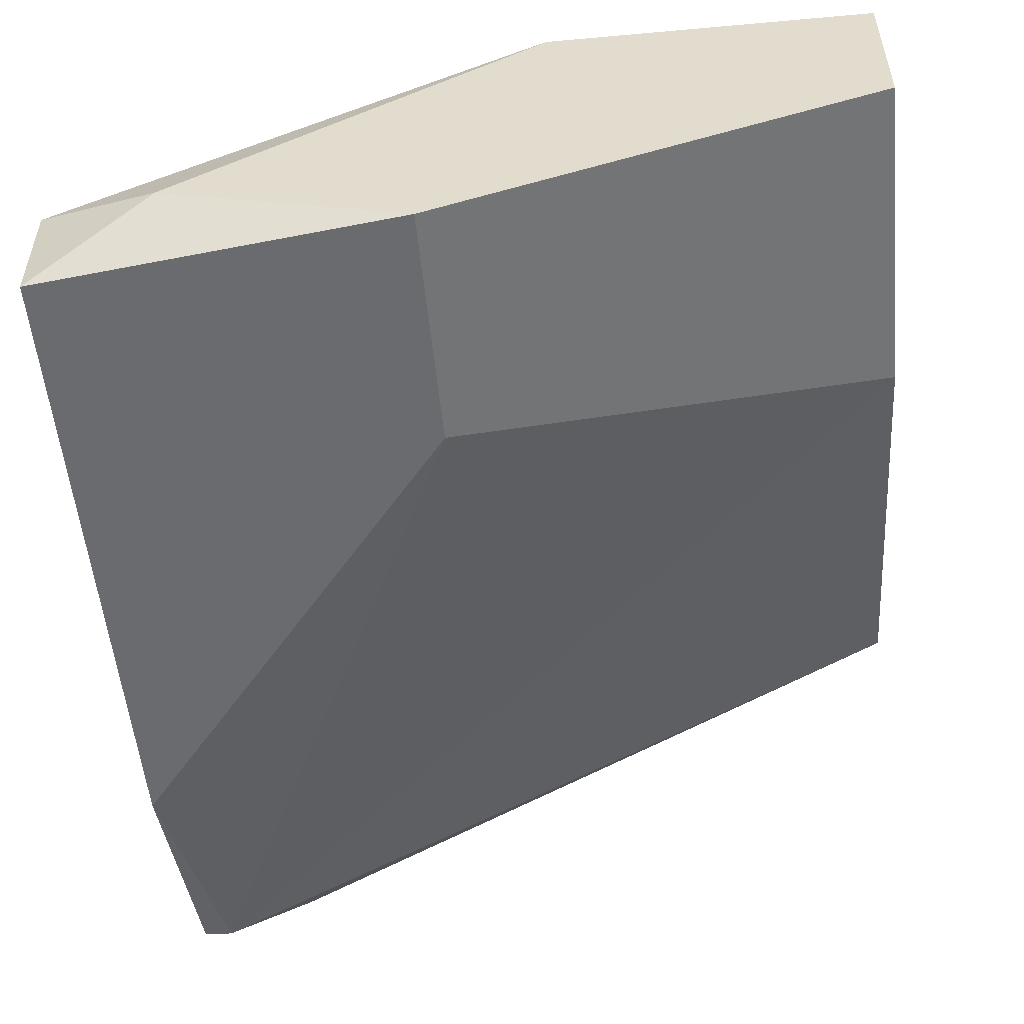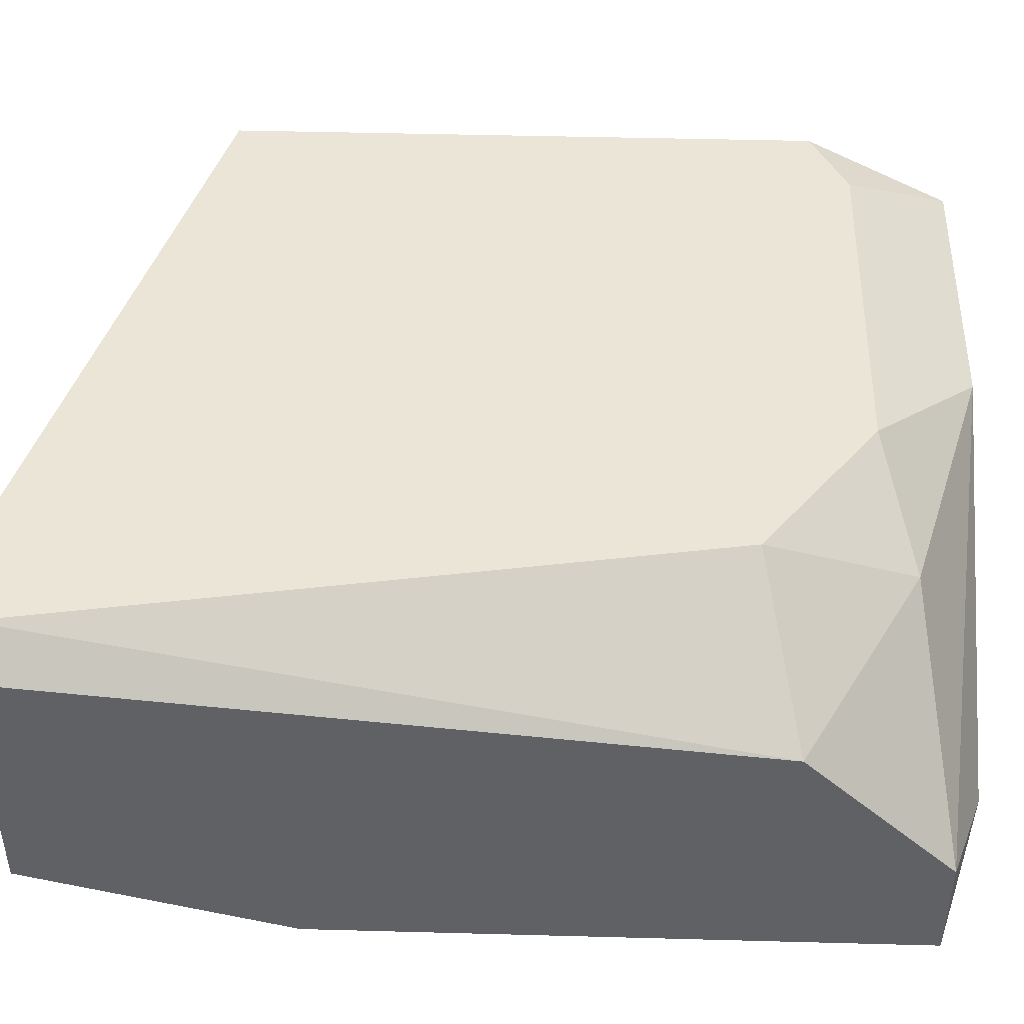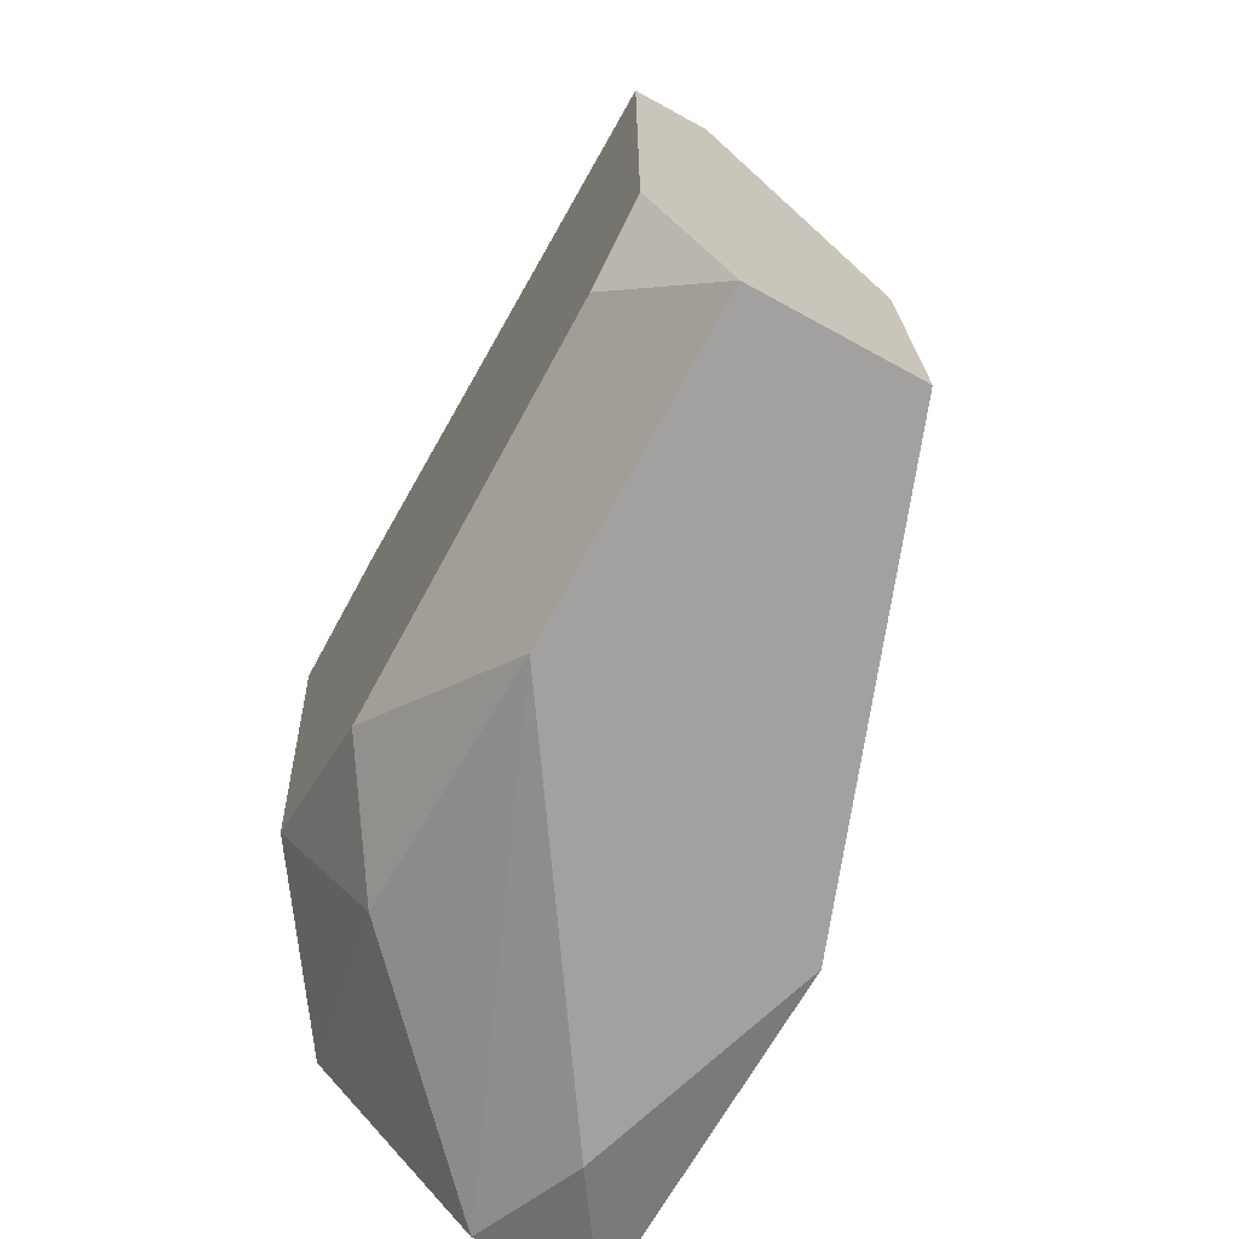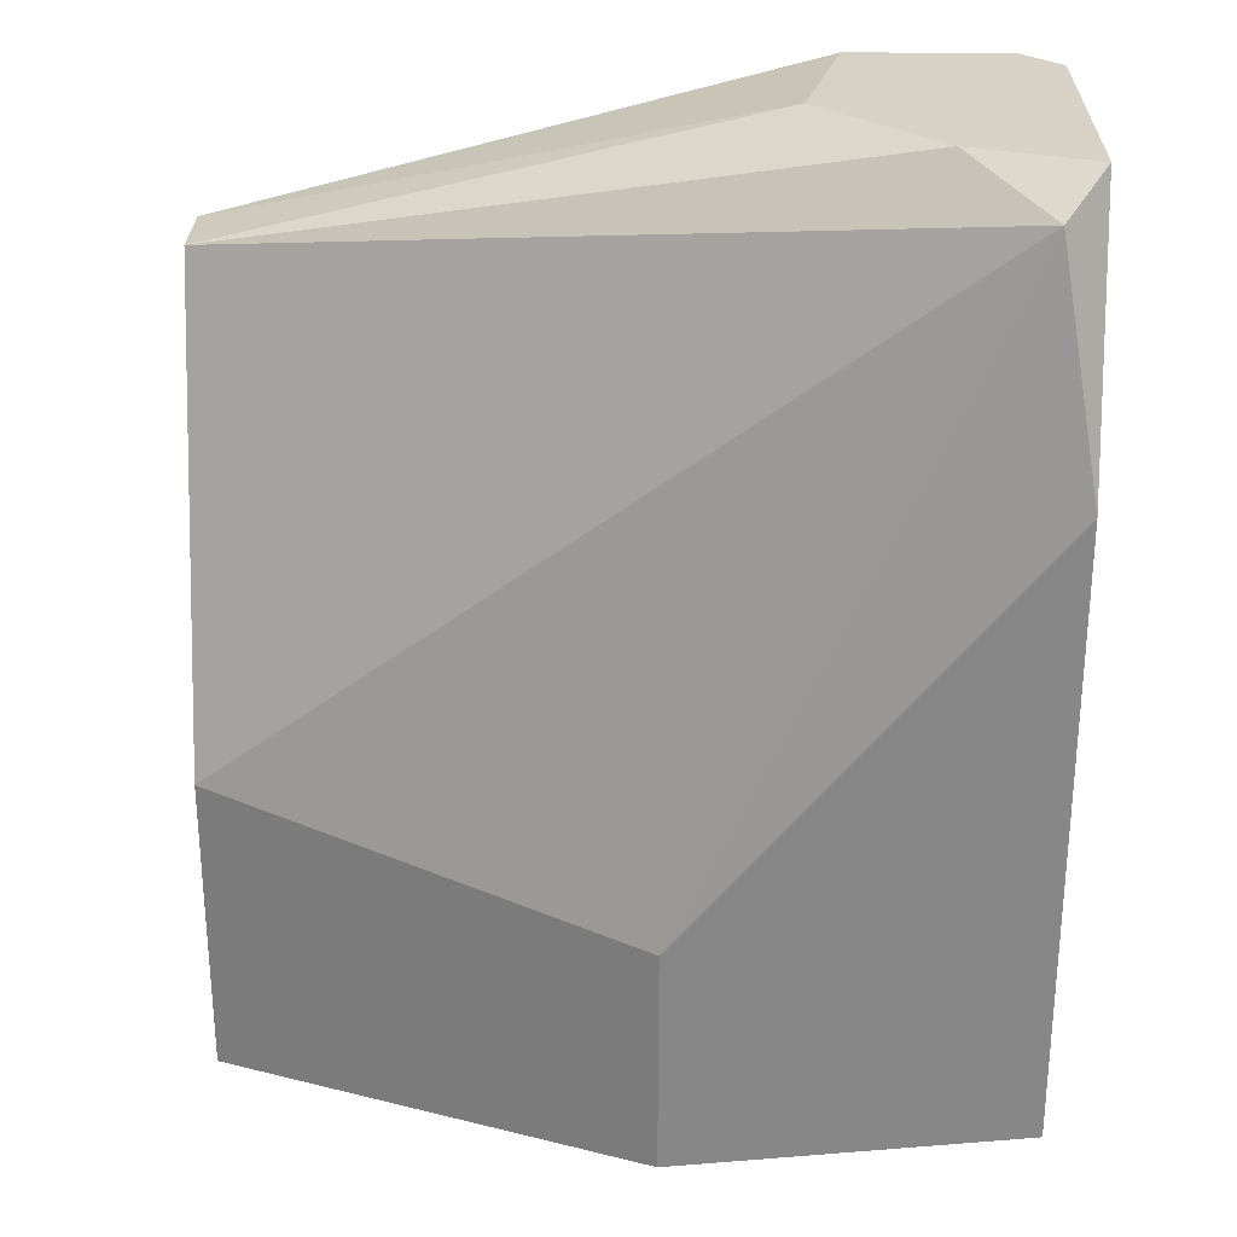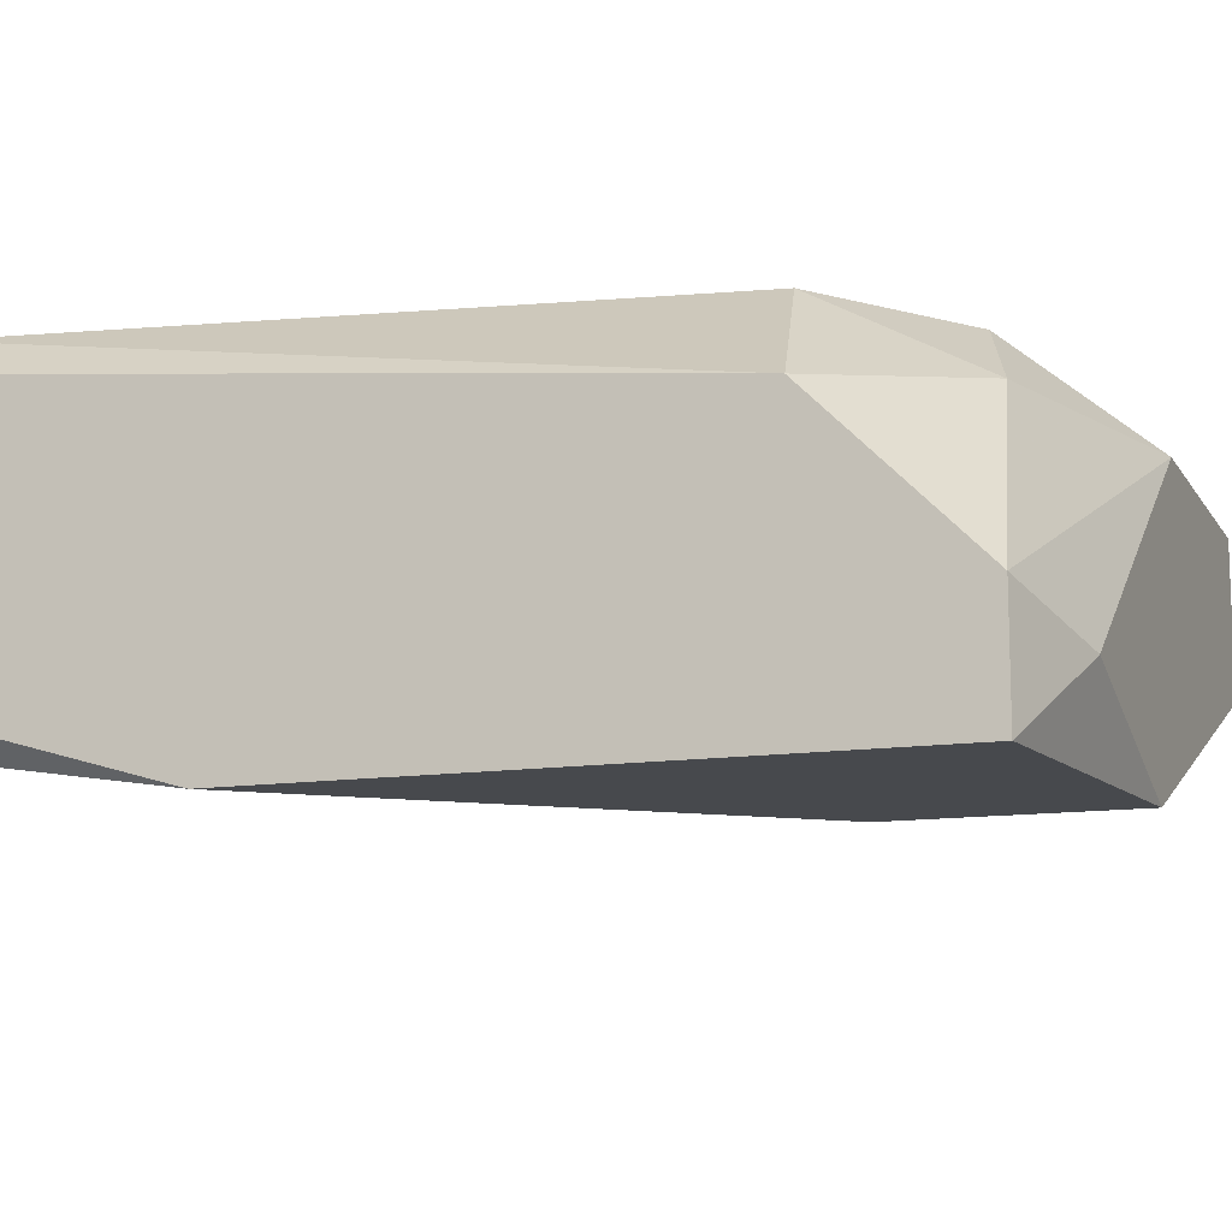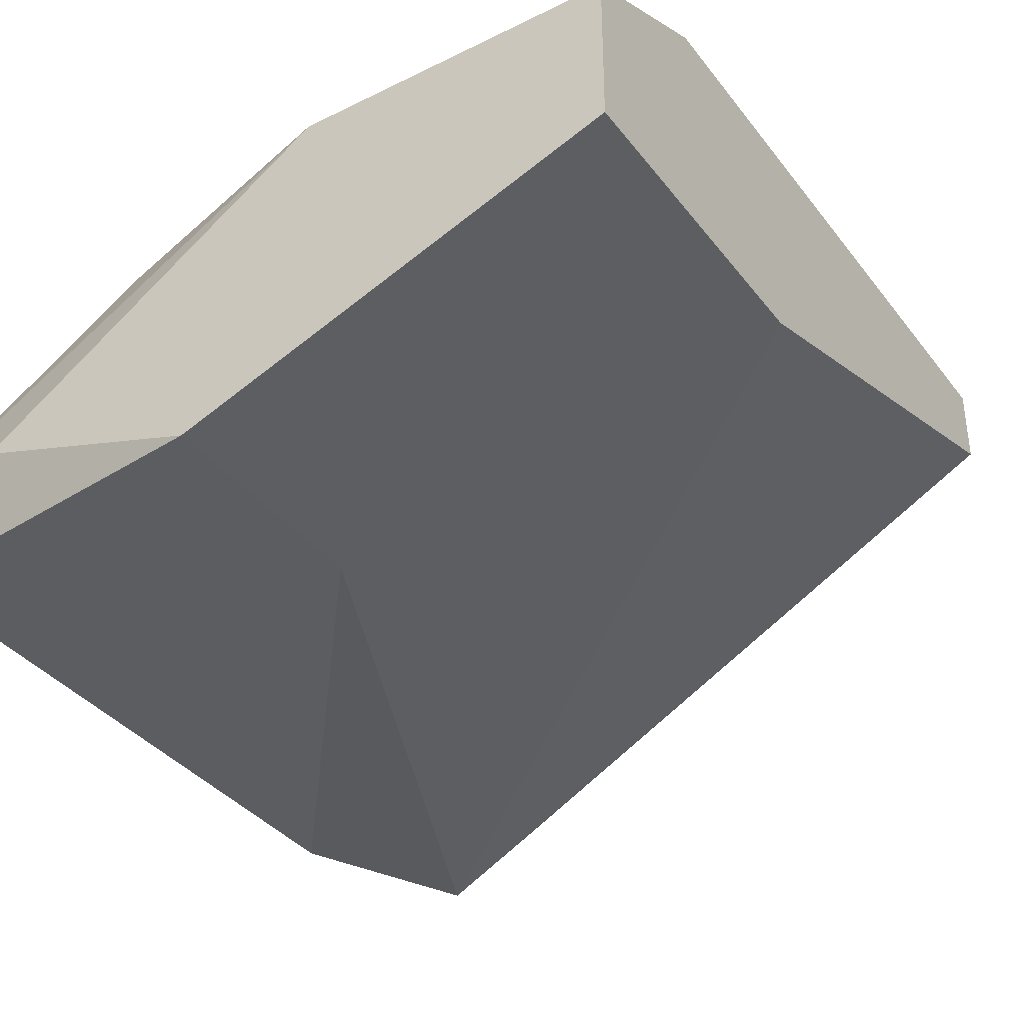
<metadata>
{"format":"obj","ext":"obj","renderer":"f3d","projection":"perspective","resolution":1024,"background":"white","views":[{"elev":-53.4,"azim":-174.5,"up":"+Y"},{"elev":44.4,"azim":91.8,"up":"+Y"},{"elev":-72.2,"azim":-118.6,"up":"+Z"},{"elev":27.3,"azim":0.9,"up":"+Z"},{"elev":-12.0,"azim":110.4,"up":"+Y"},{"elev":-36.6,"azim":-147.4,"up":"+Y"}]}
</metadata>
<code>
v -0.001536 0.01114 -0.01421
v 0.01143 0.004222 -0.0168
v 0.01143 0.005086 0.003939
v 0.01402 0.008543 -0.01248
v 0.01402 0.01027 0.003939
v 0.01402 0.004222 0.003939
v 0.01402 0.002492 -0.01594
v 0.01402 0.002492 -0.002111
v 0.01402 0.005086 -0.01594
v 0.01056 0.01114 -0.01162
v 0.008835 0.007678 0.003939
v 0.003651 0.009407 -0.0168
v 0.009698 0.01114 0.003939
v 0.009698 0.009407 -0.01507
v 0.007105 0.01114 -0.01421
v 0.01316 0.003357 0.003076
v 0.01316 0.01114 0.003939
v -0.003265 0.01114 -0.01334
v -0.003265 0.01114 0.000483
v -0.003265 0.005951 -0.0168
v -0.003265 0.005951 -0.009887
v -0.003265 0.009407 -0.0168
v -0.003265 0.009407 0.000483
v 0.006241 0.002492 -0.01162
v 0.006241 0.002492 -0.0168
f 6 11 3
f 19 17 1
f 21 19 22
f 1 17 10
f 17 5 4
f 5 7 4
f 10 17 4
f 14 10 4
f 21 16 23
f 19 21 23
f 25 21 20
f 21 22 20
f 22 25 20
f 16 21 24
f 21 25 24
f 25 7 24
f 5 17 11
f 19 23 11
f 7 5 8
f 24 7 8
f 16 24 8
f 22 1 12
f 25 22 12
f 14 4 9
f 4 7 9
f 12 14 9
f 5 11 6
f 8 5 6
f 16 8 6
f 10 14 15
f 1 10 15
f 14 12 15
f 12 1 15
f 7 25 2
f 25 12 2
f 9 7 2
f 12 9 2
f 19 1 18
f 22 19 18
f 1 22 18
f 17 19 13
f 11 17 13
f 19 11 13
f 23 16 3
f 11 23 3
f 16 6 3

</code>
